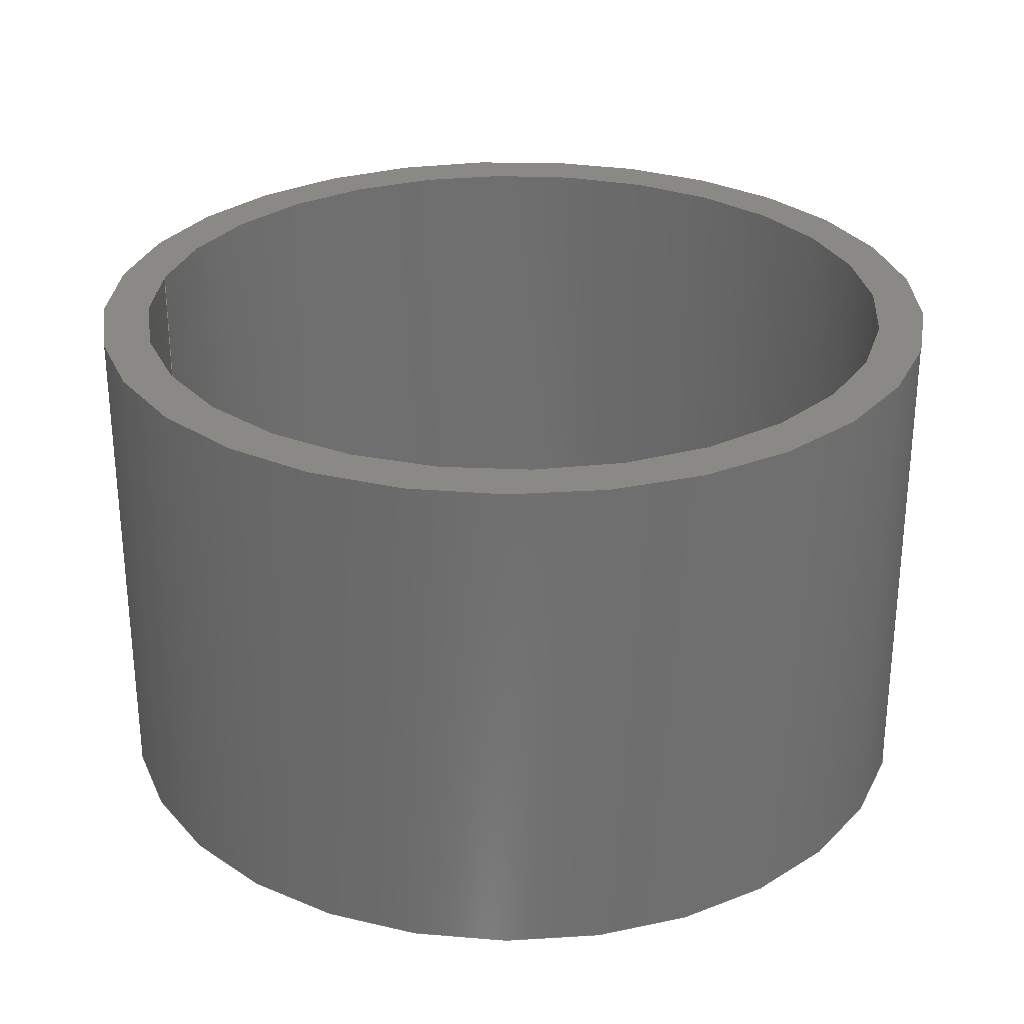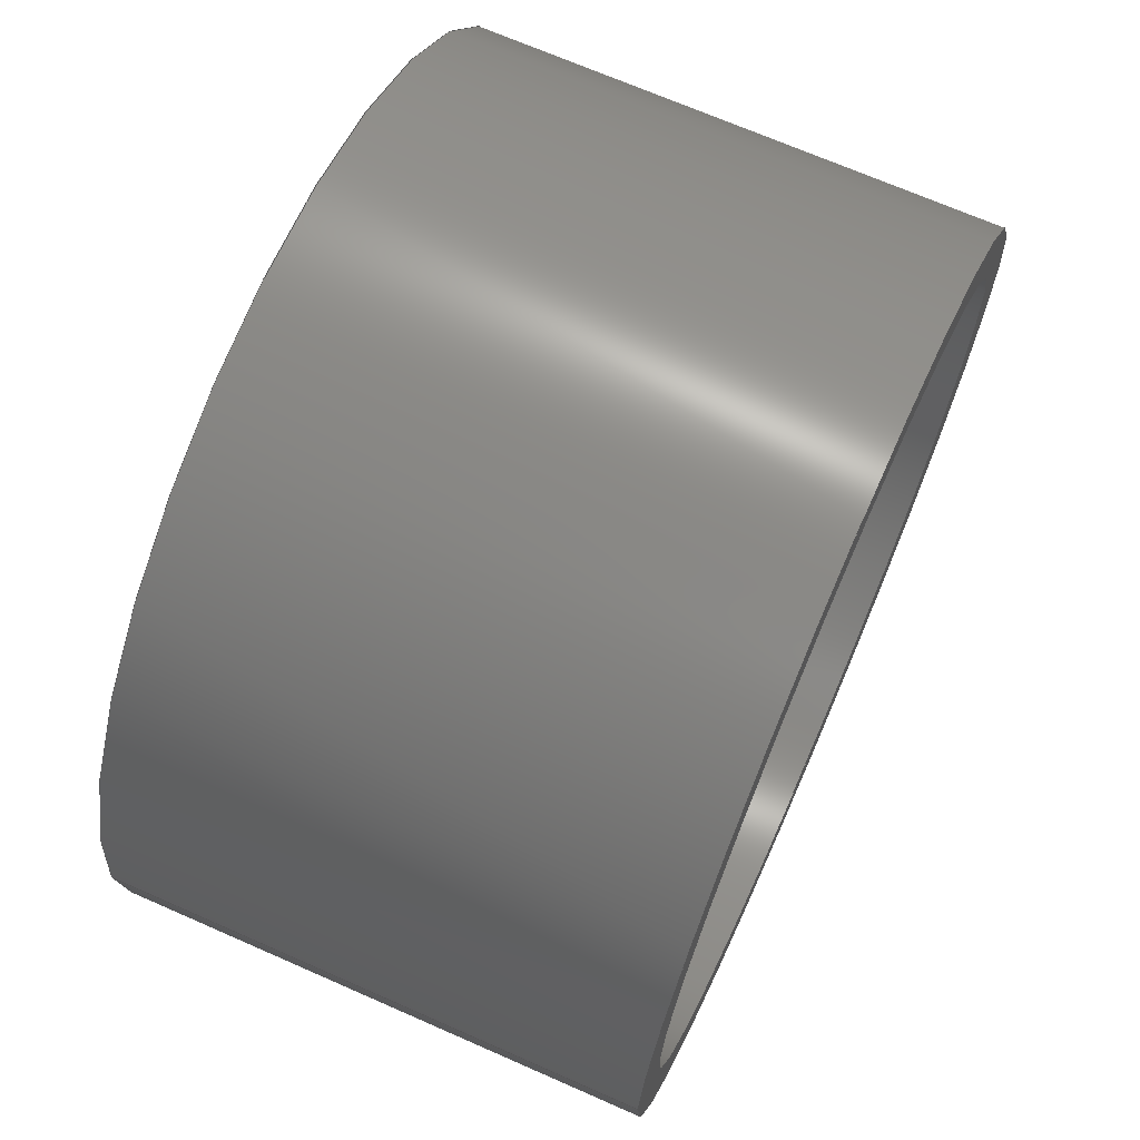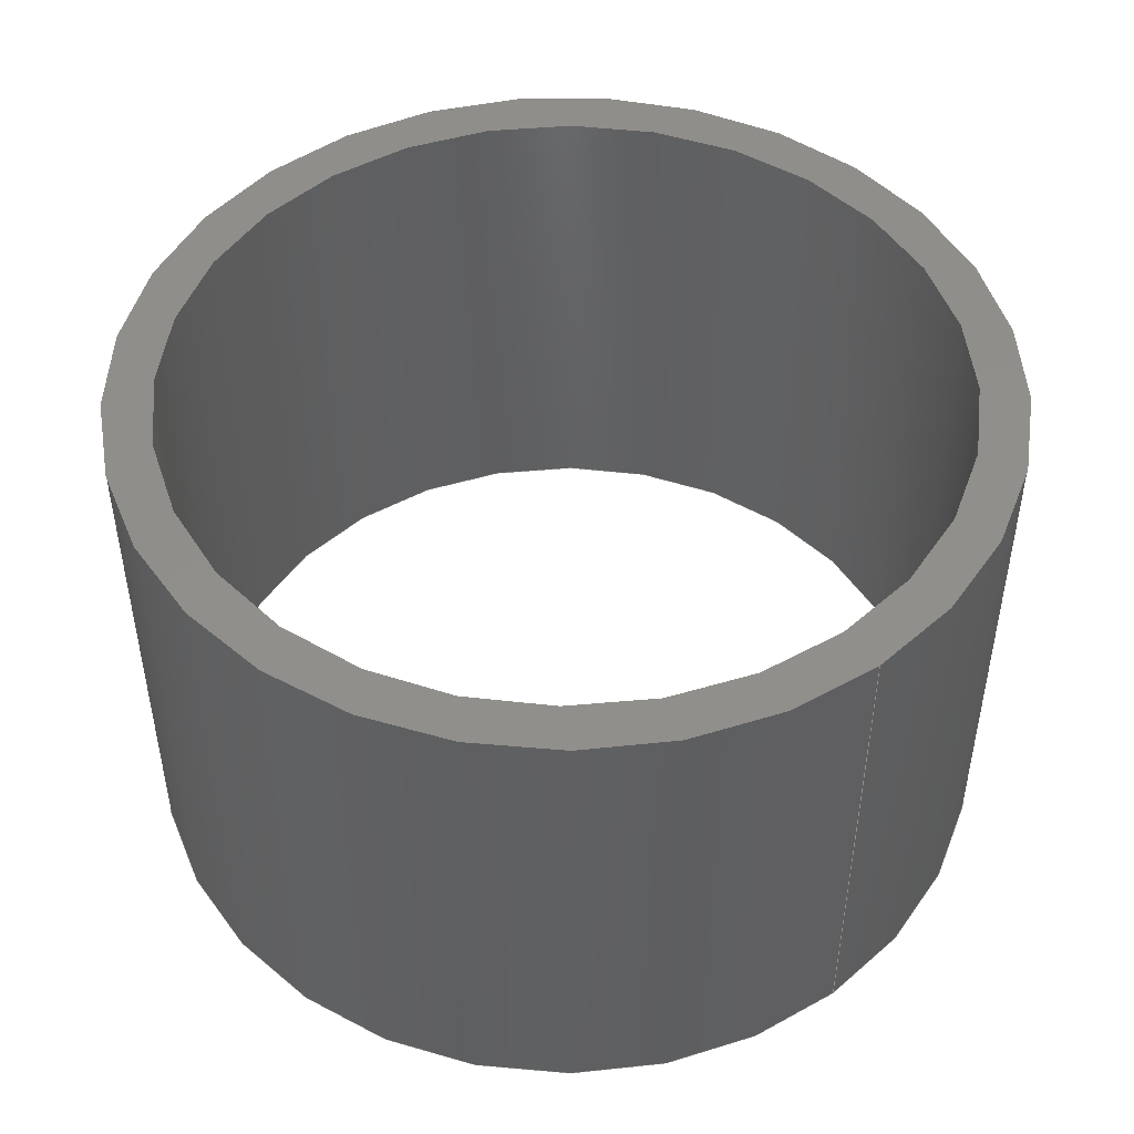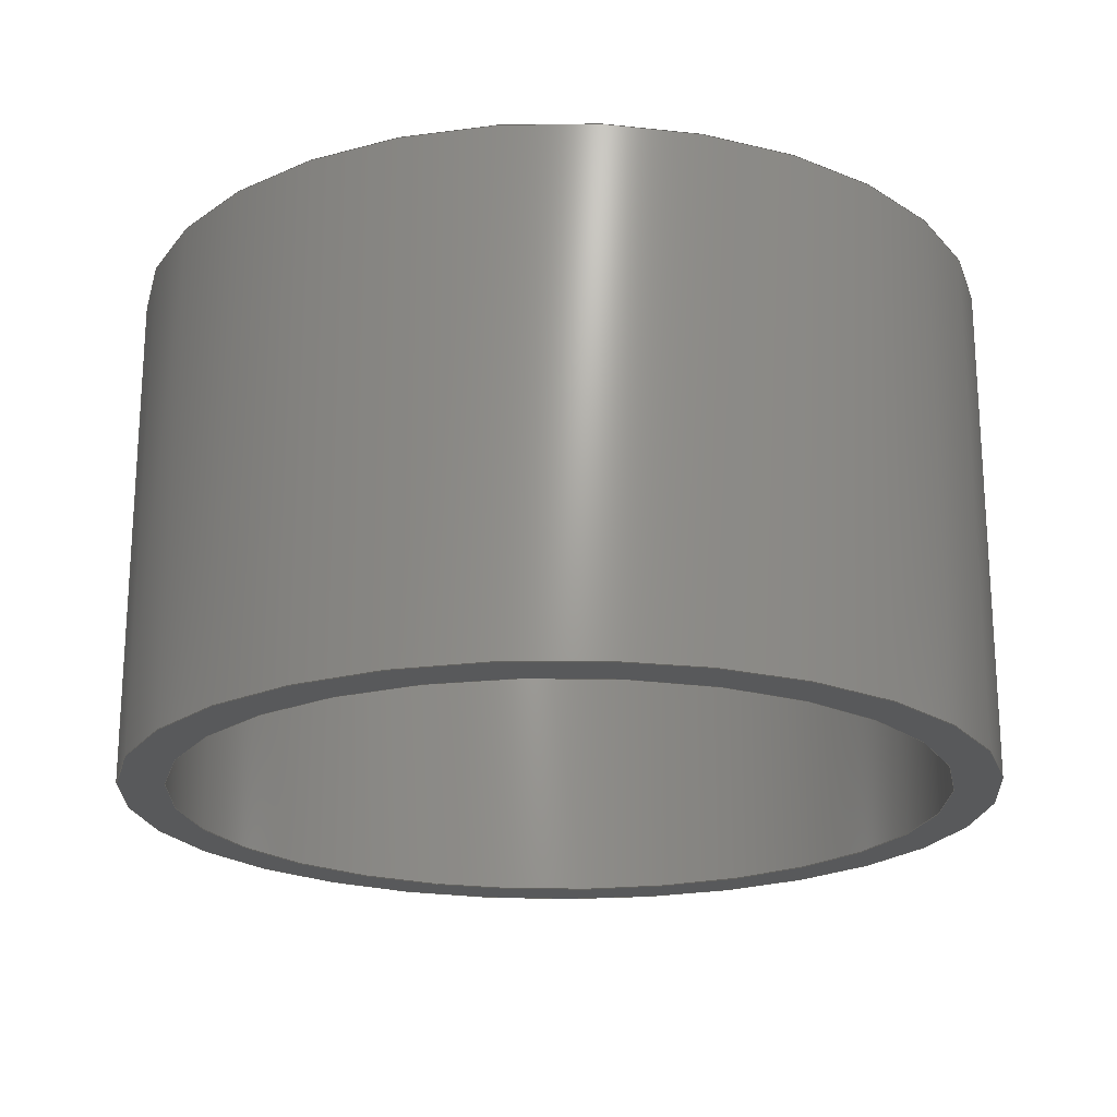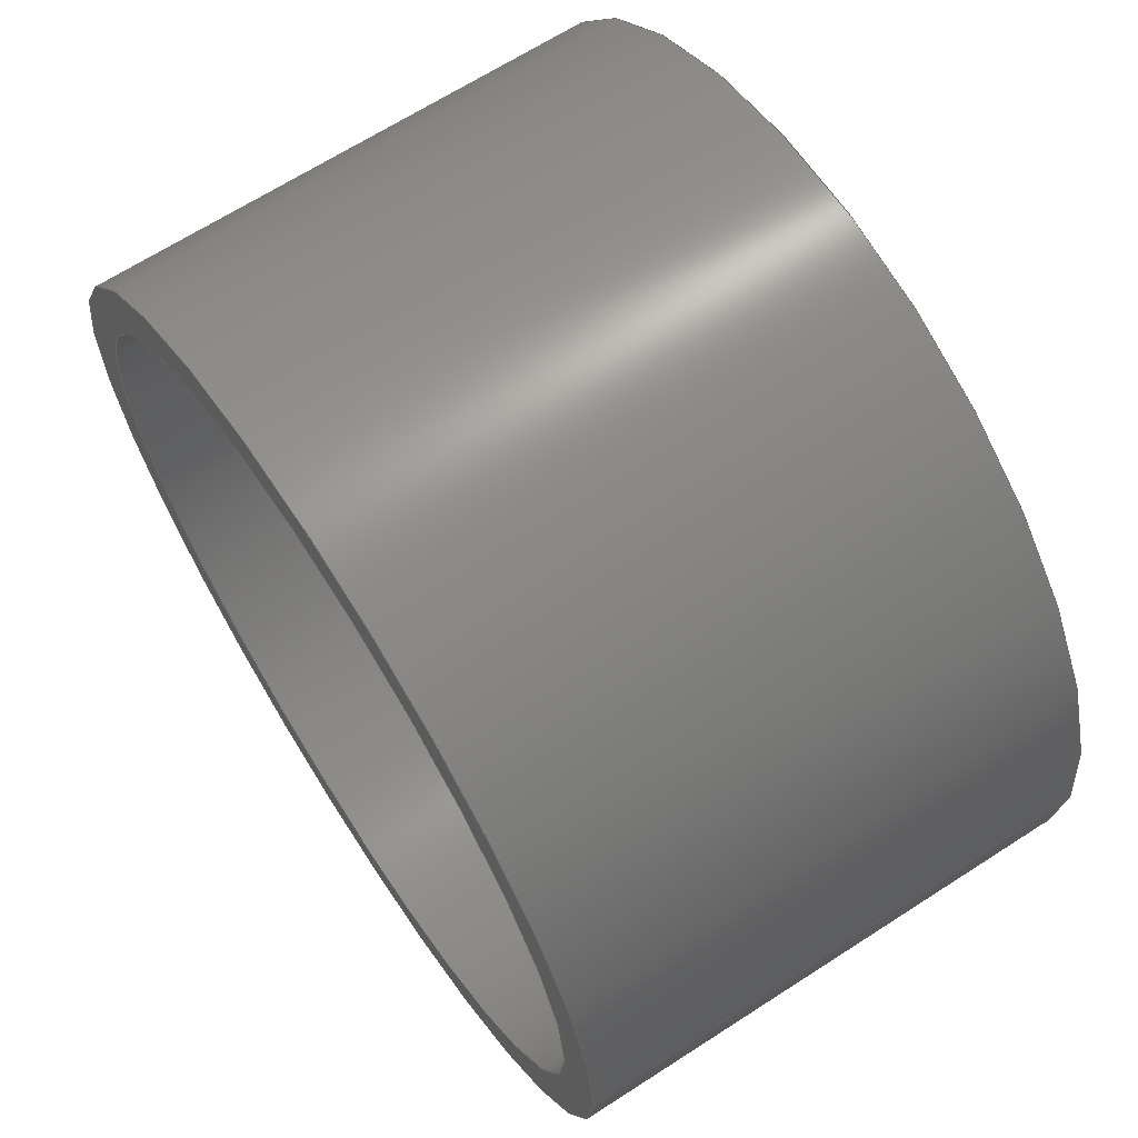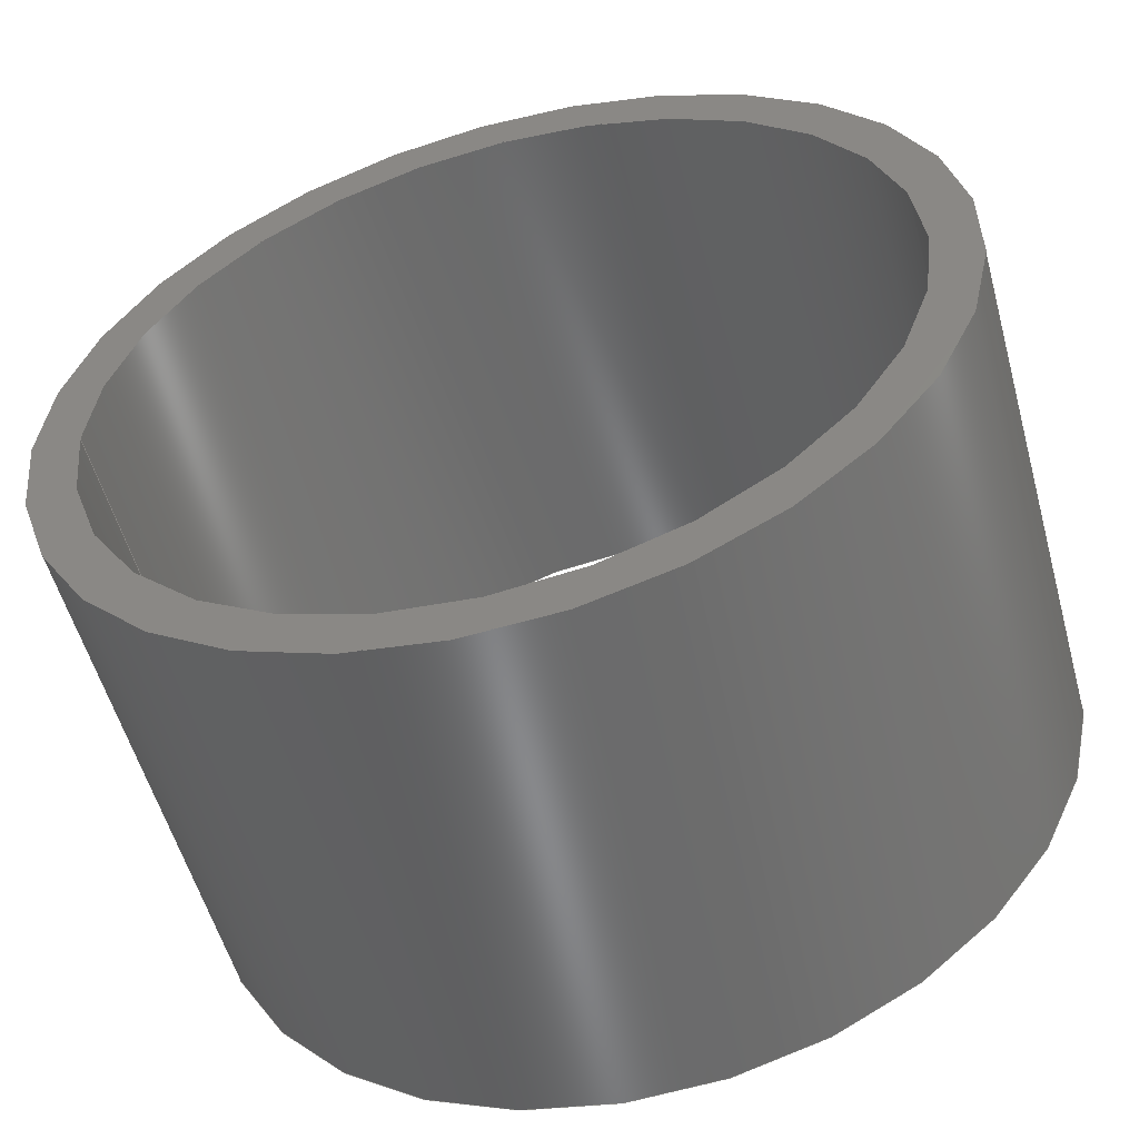
<metadata>
{"format":"step","ext":"step","renderer":"f3d","projection":"perspective","resolution":1024,"background":"white","views":[{"elev":28.6,"azim":10.2,"up":"+Z"},{"elev":69.2,"azim":-66.2,"up":"+Y"},{"elev":48.0,"azim":-127.8,"up":"+Z"},{"elev":-20.8,"azim":-8.1,"up":"+Z"},{"elev":66.3,"azim":-123.0,"up":"+Y"},{"elev":-54.9,"azim":15.3,"up":"+Y"}]}
</metadata>
<code>
ISO-10303-21;
DATA;
#1=MECHANICAL_DESIGN_GEOMETRIC_PRESENTATION_REPRESENTATION('',(#4),#104);
#2=SHAPE_REPRESENTATION_RELATIONSHIP('SRR','None',#110,#3);
#3=ADVANCED_BREP_SHAPE_REPRESENTATION('',(#5),#103);
#4=STYLED_ITEM('',(#119),#5);
#5=MANIFOLD_SOLID_BREP('bearing-seat',#56);
#6=FACE_BOUND('',#17,.T.);
#7=FACE_BOUND('',#19,.T.);
#8=PLANE('',#64);
#9=PLANE('',#65);
#10=FACE_OUTER_BOUND('',#14,.T.);
#11=FACE_OUTER_BOUND('',#15,.T.);
#12=FACE_OUTER_BOUND('',#16,.T.);
#13=FACE_OUTER_BOUND('',#18,.T.);
#14=EDGE_LOOP('',(#38,#39,#40,#41));
#15=EDGE_LOOP('',(#42,#43,#44,#45));
#16=EDGE_LOOP('',(#46));
#17=EDGE_LOOP('',(#47));
#18=EDGE_LOOP('',(#48));
#19=EDGE_LOOP('',(#49));
#20=LINE('',#91,#22);
#21=LINE('',#97,#23);
#22=VECTOR('',#72,7.5);
#23=VECTOR('',#79,8.5);
#24=CIRCLE('',#59,7.6);
#25=CIRCLE('',#60,7.6);
#26=CIRCLE('',#62,8.5);
#27=CIRCLE('',#63,8.5);
#28=VERTEX_POINT('',#88);
#29=VERTEX_POINT('',#90);
#30=VERTEX_POINT('',#94);
#31=VERTEX_POINT('',#96);
#32=EDGE_CURVE('',#28,#28,#24,.F.);
#33=EDGE_CURVE('',#28,#29,#20,.T.);
#34=EDGE_CURVE('',#29,#29,#25,.F.);
#35=EDGE_CURVE('',#30,#30,#26,.T.);
#36=EDGE_CURVE('',#30,#31,#21,.T.);
#37=EDGE_CURVE('',#31,#31,#27,.T.);
#38=ORIENTED_EDGE('',*,*,#32,.F.);
#39=ORIENTED_EDGE('',*,*,#33,.T.);
#40=ORIENTED_EDGE('',*,*,#34,.T.);
#41=ORIENTED_EDGE('',*,*,#33,.F.);
#42=ORIENTED_EDGE('',*,*,#35,.F.);
#43=ORIENTED_EDGE('',*,*,#36,.T.);
#44=ORIENTED_EDGE('',*,*,#37,.T.);
#45=ORIENTED_EDGE('',*,*,#36,.F.);
#46=ORIENTED_EDGE('',*,*,#35,.T.);
#47=ORIENTED_EDGE('',*,*,#32,.T.);
#48=ORIENTED_EDGE('',*,*,#37,.F.);
#49=ORIENTED_EDGE('',*,*,#34,.F.);
#50=CYLINDRICAL_SURFACE('',#58,7.6);
#51=CYLINDRICAL_SURFACE('',#61,8.5);
#52=ADVANCED_FACE('',(#10),#50,.F.);
#53=ADVANCED_FACE('',(#11),#51,.T.);
#54=ADVANCED_FACE('',(#12,#6),#8,.T.);
#55=ADVANCED_FACE('',(#13,#7),#9,.F.);
#56=CLOSED_SHELL('',(#52,#53,#54,#55));
#57=AXIS2_PLACEMENT_3D('placement',#86,#66,#67);
#58=AXIS2_PLACEMENT_3D('',#87,#68,#69);
#59=AXIS2_PLACEMENT_3D('',#89,#70,#71);
#60=AXIS2_PLACEMENT_3D('',#92,#73,#74);
#61=AXIS2_PLACEMENT_3D('',#93,#75,#76);
#62=AXIS2_PLACEMENT_3D('',#95,#77,#78);
#63=AXIS2_PLACEMENT_3D('',#98,#80,#81);
#64=AXIS2_PLACEMENT_3D('',#99,#82,#83);
#65=AXIS2_PLACEMENT_3D('',#100,#84,#85);
#66=DIRECTION('axis',(0,0,1));
#67=DIRECTION('refdir',(1,0,0));
#68=DIRECTION('center_axis',(0,0,1));
#69=DIRECTION('ref_axis',(1,0,0));
#70=DIRECTION('center_axis',(0,0,1));
#71=DIRECTION('ref_axis',(1,0,0));
#72=DIRECTION('',(0,0,-1));
#73=DIRECTION('center_axis',(0,0,1));
#74=DIRECTION('ref_axis',(1,0,0));
#75=DIRECTION('center_axis',(0,0,1));
#76=DIRECTION('ref_axis',(1,0,0));
#77=DIRECTION('center_axis',(0,0,1));
#78=DIRECTION('ref_axis',(1,0,0));
#79=DIRECTION('',(0,0,-1));
#80=DIRECTION('center_axis',(0,0,1));
#81=DIRECTION('ref_axis',(1,0,0));
#82=DIRECTION('center_axis',(0,0,1));
#83=DIRECTION('ref_axis',(1,0,0));
#84=DIRECTION('center_axis',(0,0,1));
#85=DIRECTION('ref_axis',(1,0,0));
#86=CARTESIAN_POINT('',(0,0,0));
#87=CARTESIAN_POINT('Origin',(0,0,0));
#88=CARTESIAN_POINT('',(-7.6,-9.307e-16,10));
#89=CARTESIAN_POINT('Origin',(0,0,10));
#90=CARTESIAN_POINT('',(-7.6,-9.307e-16,0));
#91=CARTESIAN_POINT('',(-7.6,-9.307e-16,0));
#92=CARTESIAN_POINT('Origin',(0,0,0));
#93=CARTESIAN_POINT('Origin',(0,0,0));
#94=CARTESIAN_POINT('',(-8.5,-1.041e-15,10));
#95=CARTESIAN_POINT('Origin',(0,0,10));
#96=CARTESIAN_POINT('',(-8.5,-1.041e-15,0));
#97=CARTESIAN_POINT('',(-8.5,-1.041e-15,0));
#98=CARTESIAN_POINT('Origin',(0,0,0));
#99=CARTESIAN_POINT('Origin',(0,0,10));
#100=CARTESIAN_POINT('Origin',(0,0,0));
#101=UNCERTAINTY_MEASURE_WITH_UNIT(LENGTH_MEASURE(0.01),#105,
'DISTANCE_ACCURACY_VALUE',
'Maximum model space distance between geometric entities at asserted c
onnectivities');
#102=UNCERTAINTY_MEASURE_WITH_UNIT(LENGTH_MEASURE(0.01),#105,
'DISTANCE_ACCURACY_VALUE',
'Maximum model space distance between geometric entities at asserted c
onnectivities');
#103=(
GEOMETRIC_REPRESENTATION_CONTEXT(3)
GLOBAL_UNCERTAINTY_ASSIGNED_CONTEXT((#101))
GLOBAL_UNIT_ASSIGNED_CONTEXT((#105,#106,#107))
REPRESENTATION_CONTEXT('','3D')
);
#104=(
GEOMETRIC_REPRESENTATION_CONTEXT(3)
GLOBAL_UNCERTAINTY_ASSIGNED_CONTEXT((#102))
GLOBAL_UNIT_ASSIGNED_CONTEXT((#105,#106,#107))
REPRESENTATION_CONTEXT('','3D')
);
#105=(
LENGTH_UNIT()
NAMED_UNIT(*)
SI_UNIT(.MILLI.,.METRE.)
);
#106=(
NAMED_UNIT(*)
PLANE_ANGLE_UNIT()
SI_UNIT($,.RADIAN.)
);
#107=(
NAMED_UNIT(*)
SI_UNIT($,.STERADIAN.)
SOLID_ANGLE_UNIT()
);
#108=SHAPE_DEFINITION_REPRESENTATION(#109,#110);
#109=PRODUCT_DEFINITION_SHAPE('',$,#112);
#110=SHAPE_REPRESENTATION('',(#57),#103);
#111=PRODUCT_DEFINITION_CONTEXT('part definition',#116,'design');
#112=PRODUCT_DEFINITION('telescope','telescope v12',#113,#111);
#113=PRODUCT_DEFINITION_FORMATION('',$,#118);
#114=PRODUCT_RELATED_PRODUCT_CATEGORY('telescope v12','telescope v12',(#118));
#115=APPLICATION_PROTOCOL_DEFINITION('international standard',
'automotive_design',2009,#116);
#116=APPLICATION_CONTEXT(
'Core Data for Automotive Mechanical Design Process');
#117=PRODUCT_CONTEXT('part definition',#116,'mechanical');
#118=PRODUCT('telescope','telescope v12',$,(#117));
#119=PRESENTATION_STYLE_ASSIGNMENT((#120));
#120=SURFACE_STYLE_USAGE(.BOTH.,#121);
#121=SURFACE_SIDE_STYLE('',(#122));
#122=SURFACE_STYLE_FILL_AREA(#123);
#123=FILL_AREA_STYLE('Steel - Satin',(#124));
#124=FILL_AREA_STYLE_COLOUR('Steel - Satin',#125);
#125=COLOUR_RGB('Steel - Satin',0.6275,0.6275,0.6275);
ENDSEC;
END-ISO-10303-21;

</code>
